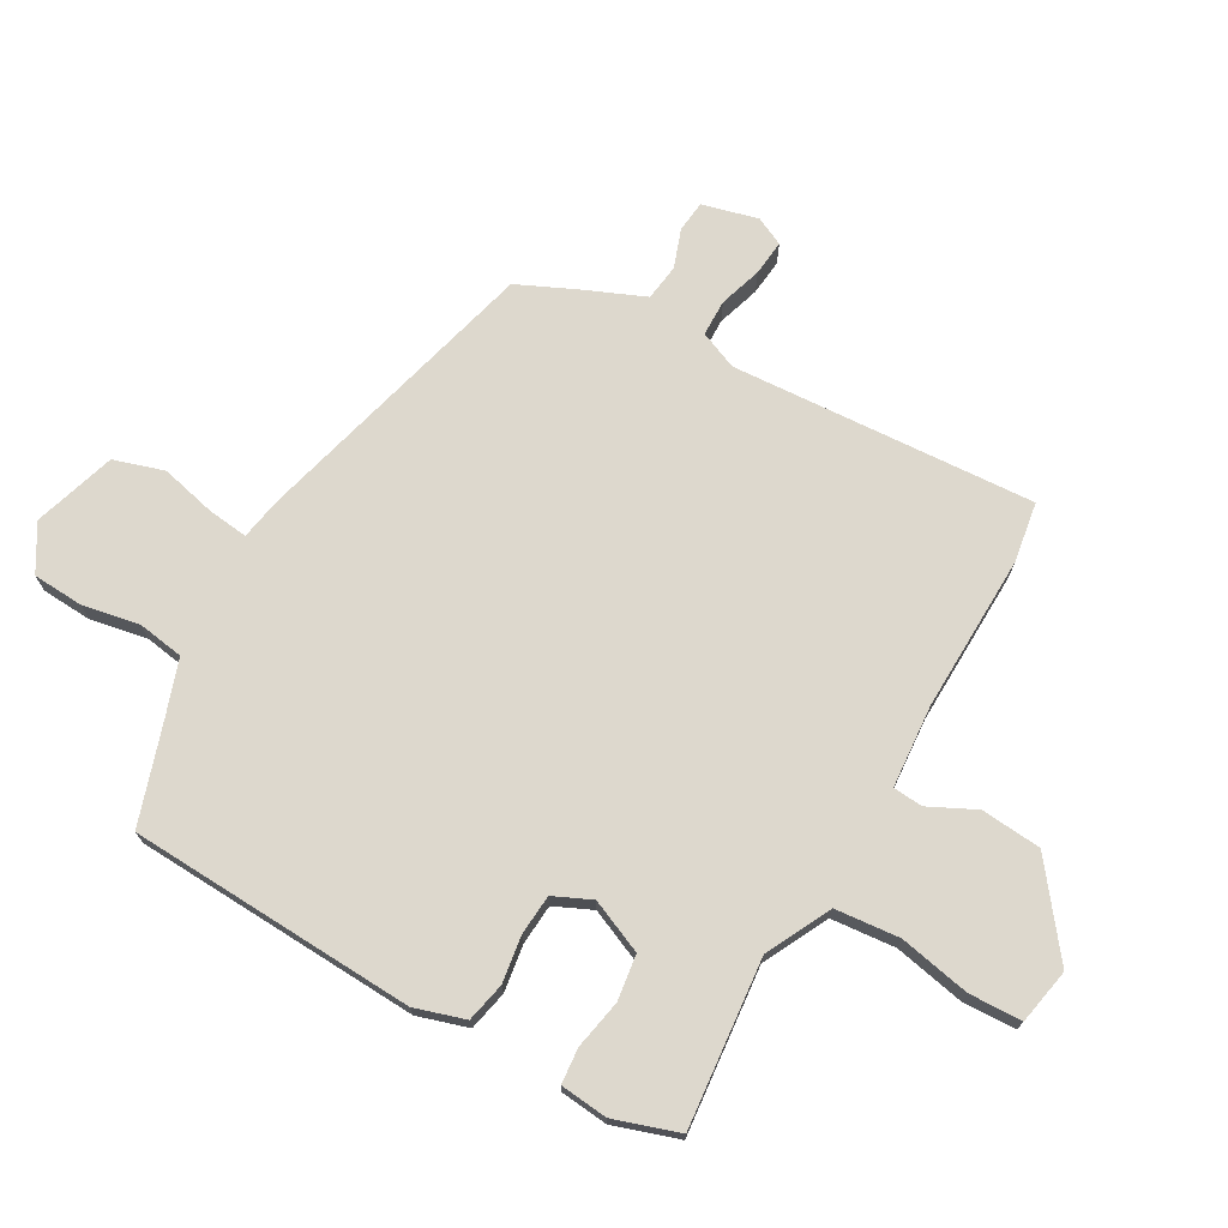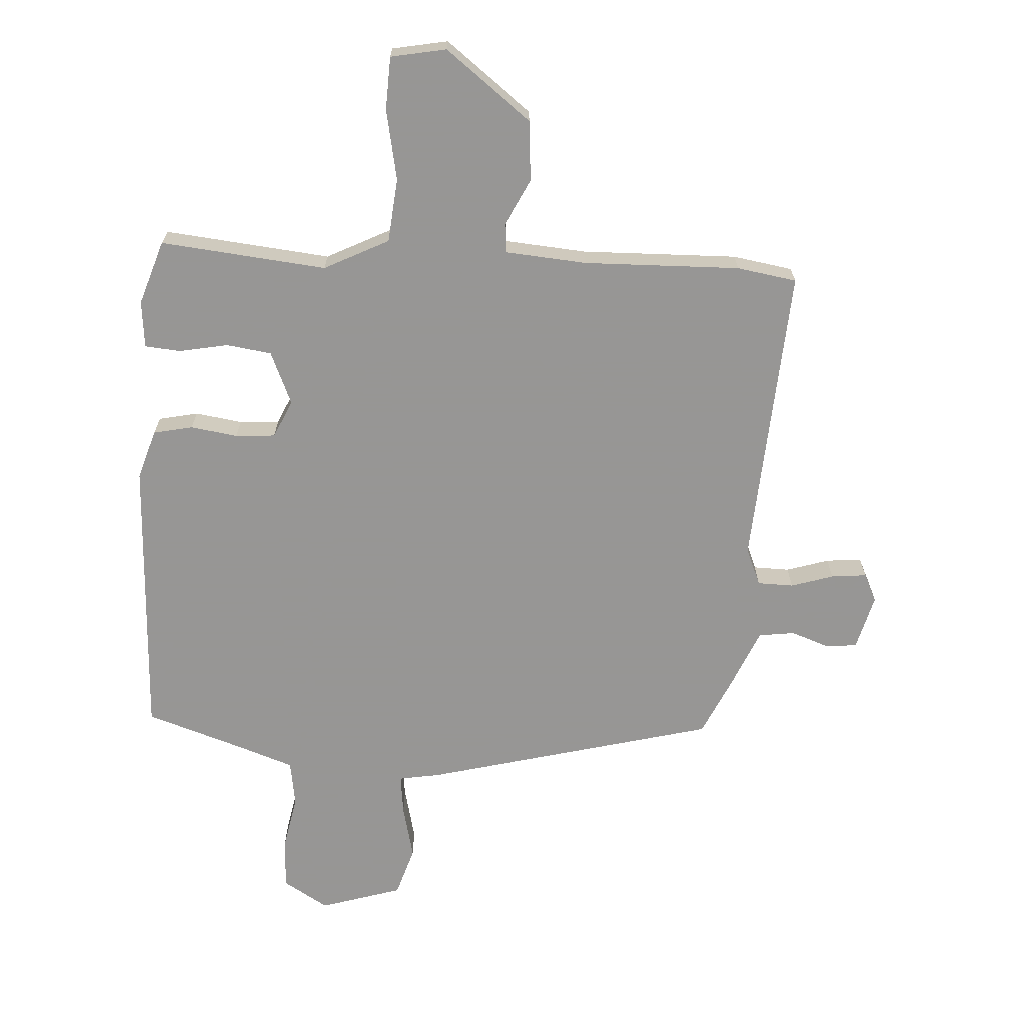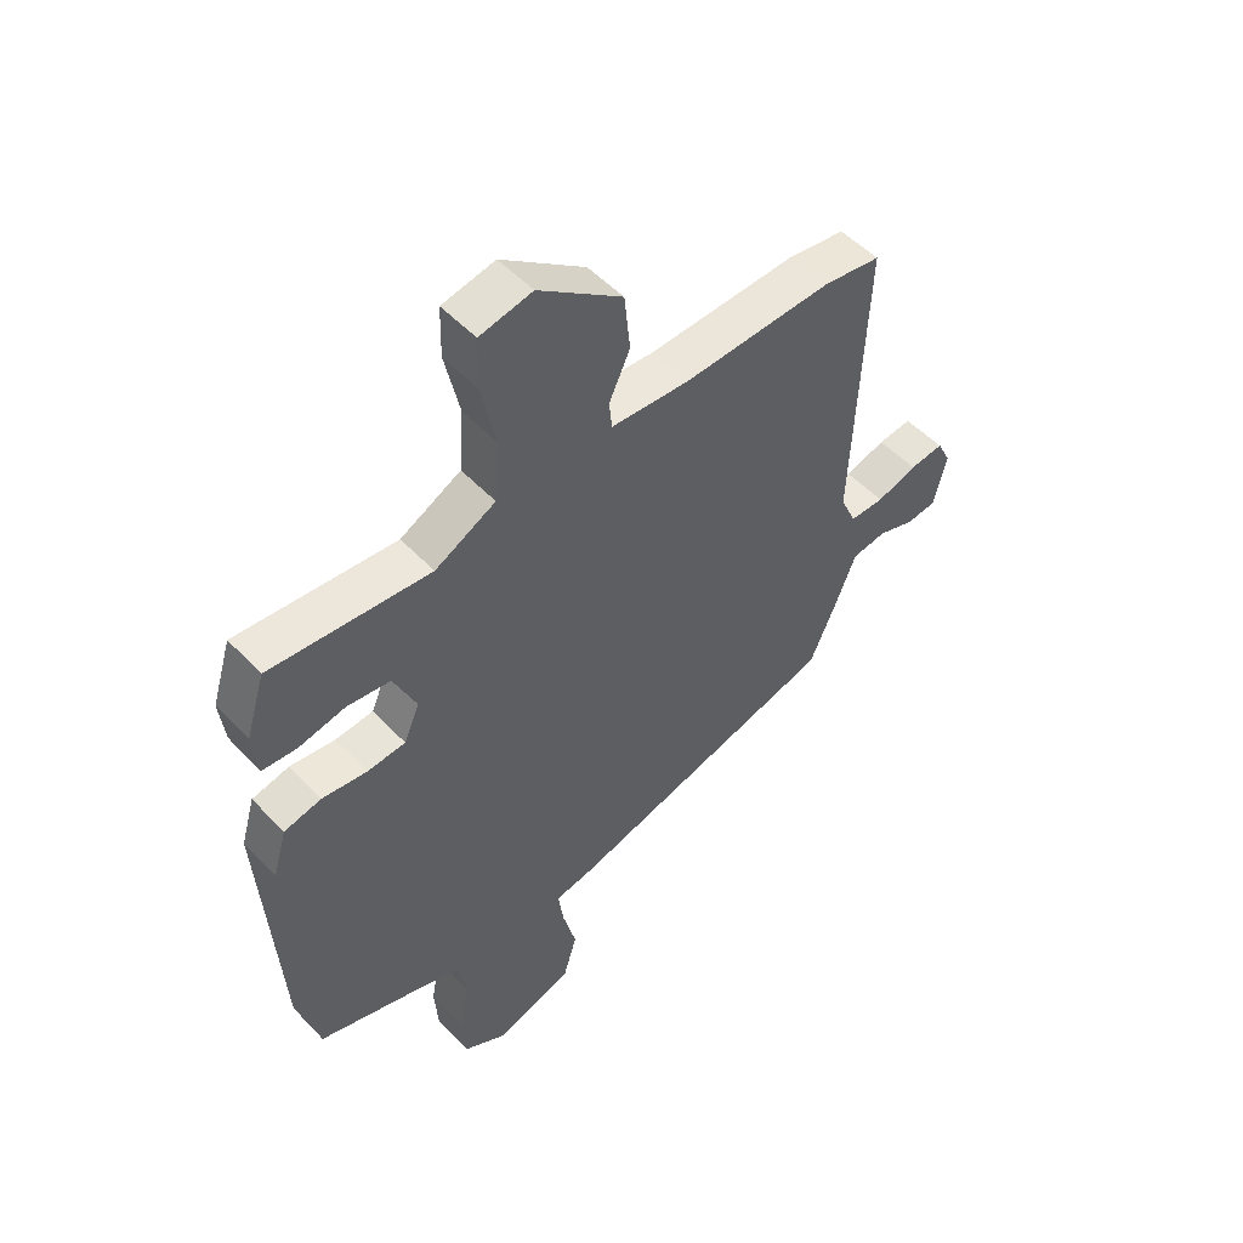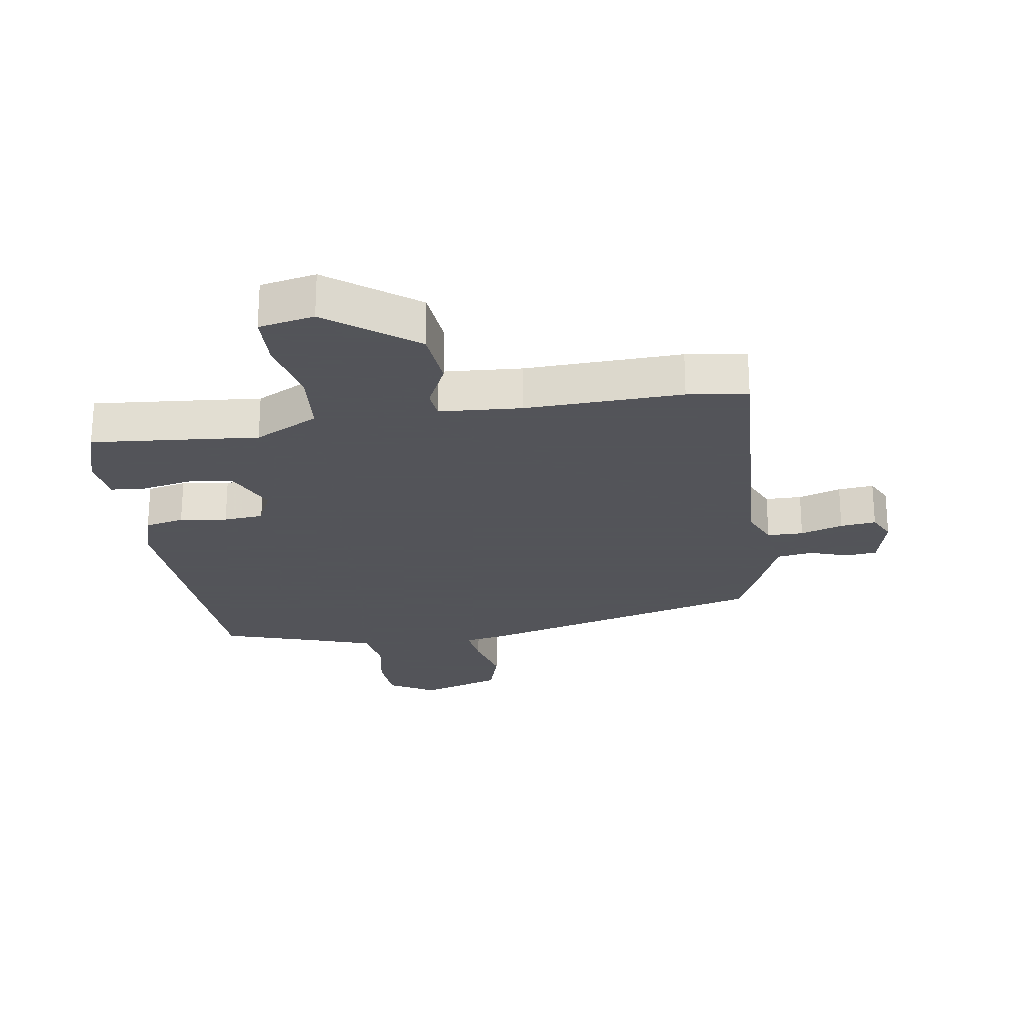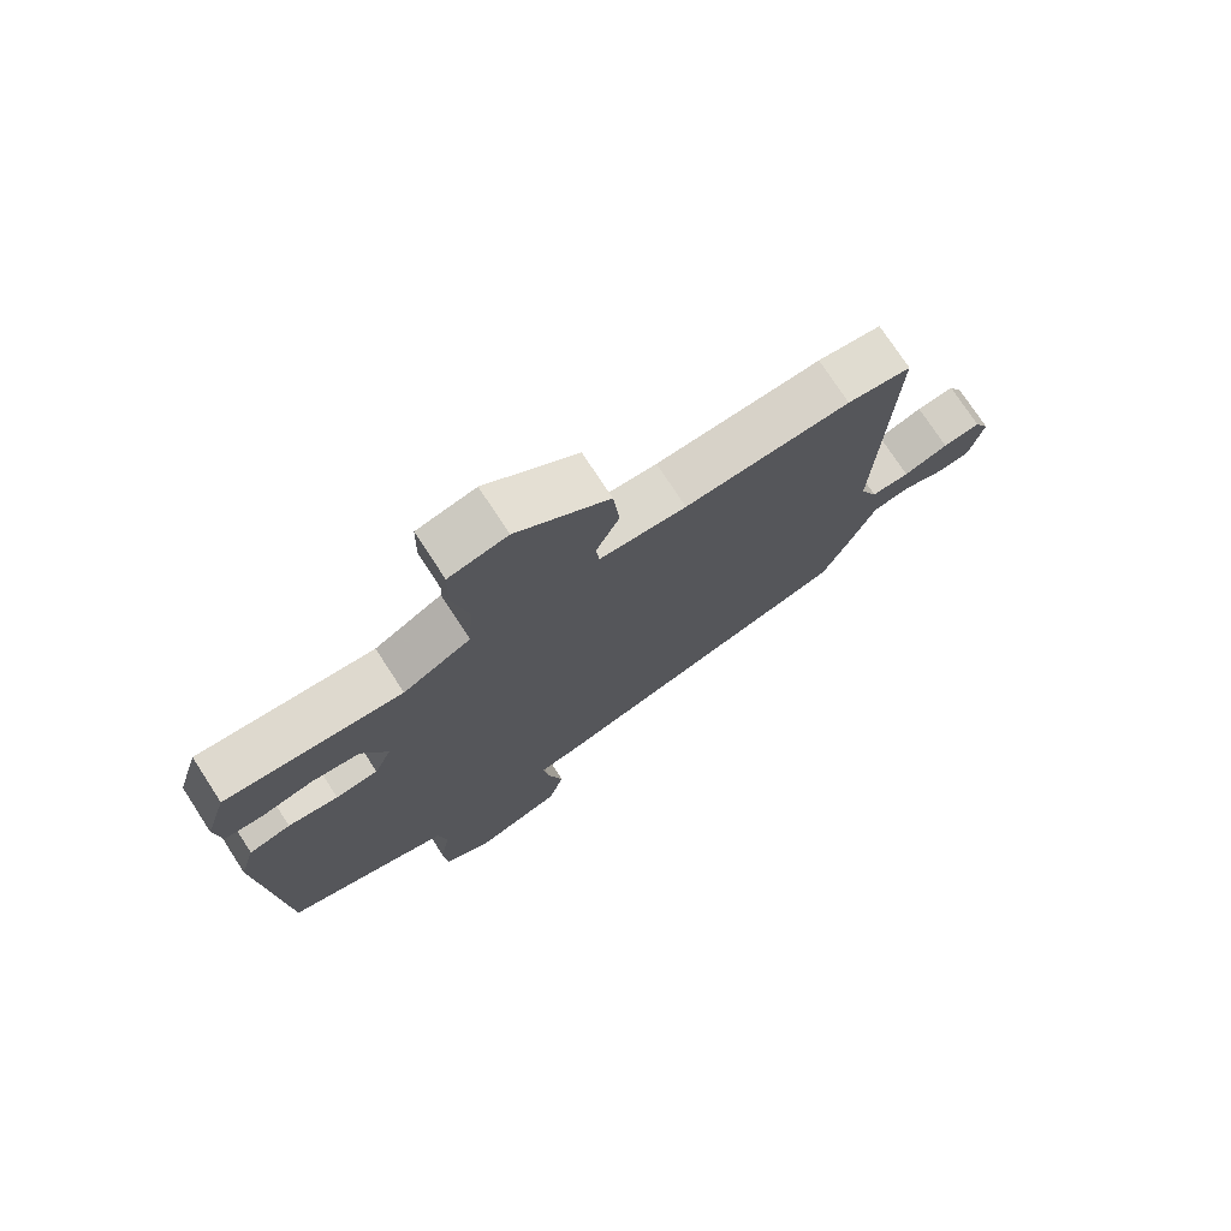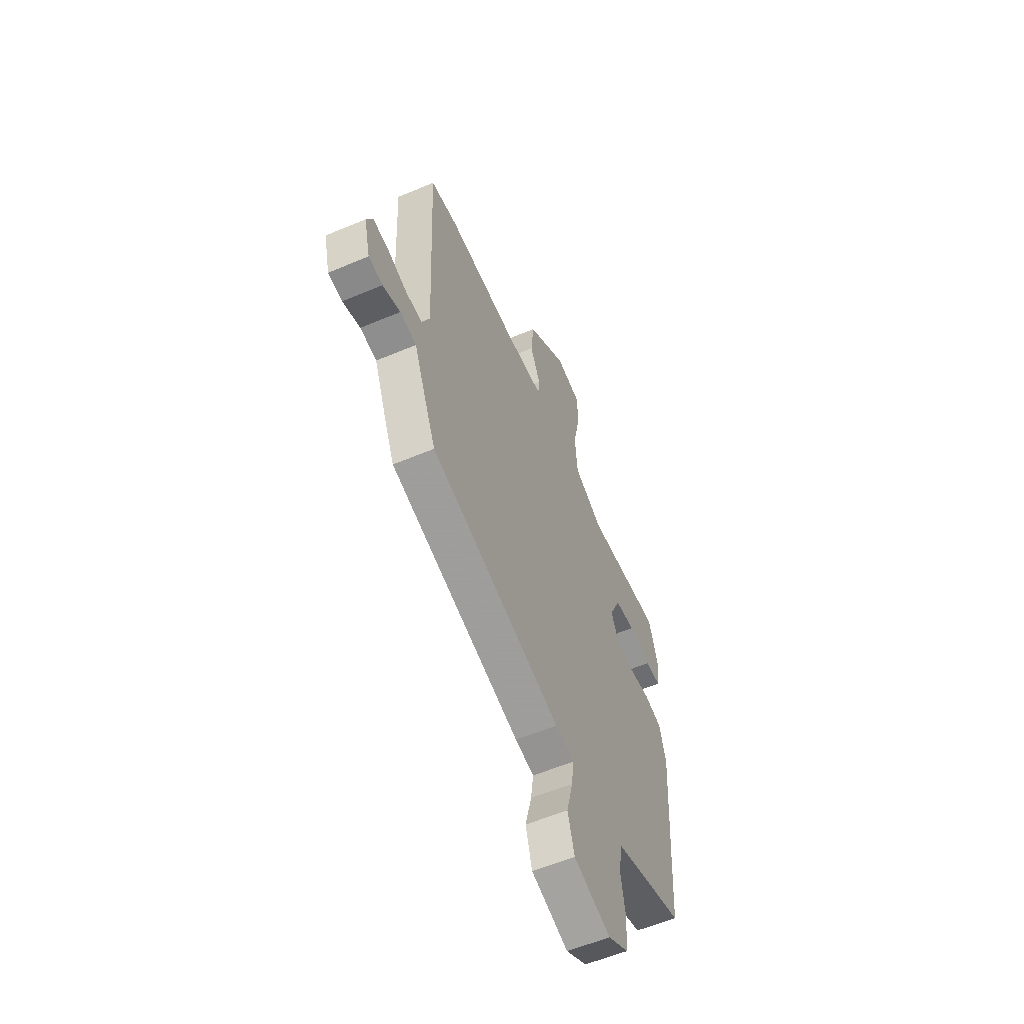
<metadata>
{"format":"obj","ext":"obj","renderer":"f3d","projection":"perspective","resolution":1024,"background":"white","views":[{"elev":72.1,"azim":-61.4,"up":"+Y"},{"elev":-67.8,"azim":-4.5,"up":"+Y"},{"elev":51.6,"azim":-41.7,"up":"+Z"},{"elev":-23.9,"azim":8.3,"up":"+Y"},{"elev":74.8,"azim":-33.1,"up":"+Z"},{"elev":-57.5,"azim":113.7,"up":"+Z"}]}
</metadata>
<code>
v -0.495 0.07 0.473
v -0.223 0.07 0.451
v -0.119 0.07 0.506
v -0.111 0.07 0.611
v -0.136 0.07 0.726
v -0.134 0.07 0.812
v -0.044 0.07 0.831
v 0.099 0.07 0.725
v 0.109 0.07 0.627
v 0.073 0.07 0.55
v 0.078 0.07 0.502
v 0.212 0.07 0.494
v 0.467 0.07 0.505
v 0.565 0.07 0.491
v 0.543 0.07 -0.004
v 0.57 0.07 -0.065
v 0.629 0.07 -0.065
v 0.698 0.07 -0.042
v 0.756 0.07 -0.035
v 0.779 0.07 -0.081
v 0.757 0.07 -0.172
v 0.706 0.07 -0.178
v 0.643 0.07 -0.157
v 0.584 0.07 -0.166
v 0.544 0.07 -0.265
v 0.502 0.07 -0.361
v 0.03 0.07 -0.493
v -0.038 0.07 -0.506
v -0.029 0.07 -0.572
v -0.006 0.07 -0.661
v -0.03 0.07 -0.743
v -0.163 0.07 -0.787
v -0.238 0.07 -0.744
v -0.244 0.07 -0.662
v -0.228 0.07 -0.569
v -0.241 0.07 -0.494
v -0.333 0.07 -0.464
v -0.495 0.07 -0.414
v -0.525 0.07 0.053
v -0.501 0.07 0.135
v -0.437 0.07 0.15
v -0.36 0.07 0.14
v -0.295 0.07 0.146
v -0.268 0.07 0.208
v -0.307 0.07 0.294
v -0.381 0.07 0.303
v -0.461 0.07 0.286
v -0.519 0.07 0.29
v -0.528 0.07 0.367
v -0.495 0 0.473
v -0.223 0 0.451
v -0.119 0 0.506
v -0.111 0 0.611
v -0.136 0 0.726
v -0.134 0 0.812
v -0.044 0 0.831
v 0.099 0 0.725
v 0.109 0 0.627
v 0.073 0 0.55
v 0.078 0 0.502
v 0.212 0 0.494
v 0.467 0 0.505
v 0.565 0 0.491
v 0.543 0 -0.004
v 0.57 0 -0.065
v 0.629 0 -0.065
v 0.698 0 -0.042
v 0.756 0 -0.035
v 0.779 0 -0.081
v 0.757 0 -0.172
v 0.706 0 -0.178
v 0.643 0 -0.157
v 0.584 0 -0.166
v 0.544 0 -0.265
v 0.502 0 -0.361
v 0.03 0 -0.493
v -0.038 0 -0.506
v -0.029 0 -0.572
v -0.006 0 -0.661
v -0.03 0 -0.743
v -0.163 0 -0.787
v -0.238 0 -0.744
v -0.244 0 -0.662
v -0.228 0 -0.569
v -0.241 0 -0.494
v -0.333 0 -0.464
v -0.495 0 -0.414
v -0.525 0 0.053
v -0.501 0 0.135
v -0.437 0 0.15
v -0.36 0 0.14
v -0.295 0 0.146
v -0.268 0 0.208
v -0.307 0 0.294
v -0.381 0 0.303
v -0.461 0 0.286
v -0.519 0 0.29
v -0.528 0 0.367
f 49 1 2
f 48 49 2
f 47 48 2
f 46 47 2
f 45 46 2 3
f 44 45 3
f 43 44 3
f 40 41 42
f 39 40 42
f 38 39 42
f 37 38 42
f 36 37 42 43
f 35 36 43 3
f 33 34 35
f 32 33 35
f 31 32 35
f 30 31 35
f 29 30 35
f 28 29 35
f 26 27 28
f 25 26 28
f 24 25 28
f 24 28 35 3
f 21 22 23
f 20 21 23
f 19 20 23
f 18 19 23
f 17 18 23
f 16 17 23 24
f 24 3 4
f 16 24 4
f 15 16 4
f 12 13 14 15
f 11 12 15
f 8 9 10
f 7 8 10
f 6 7 10
f 5 6 10
f 4 5 10
f 4 10 11
f 4 11 15
f 51 50 98
f 51 98 97
f 51 97 96
f 51 96 95
f 52 51 95 94
f 52 94 93
f 52 93 92
f 91 90 89
f 91 89 88
f 91 88 87
f 91 87 86
f 92 91 86 85
f 52 92 85 84
f 84 83 82
f 84 82 81
f 84 81 80
f 84 80 79
f 84 79 78
f 84 78 77
f 77 76 75
f 77 75 74
f 77 74 73
f 52 84 77 73
f 72 71 70
f 72 70 69
f 72 69 68
f 72 68 67
f 72 67 66
f 73 72 66 65
f 53 52 73
f 53 73 65
f 53 65 64
f 64 63 62 61
f 64 61 60
f 59 58 57
f 59 57 56
f 59 56 55
f 59 55 54
f 59 54 53
f 60 59 53
f 64 60 53
f 1 50 51 2
f 2 51 52 3
f 3 52 53 4
f 4 53 54 5
f 5 54 55 6
f 6 55 56 7
f 7 56 57 8
f 8 57 58 9
f 9 58 59 10
f 10 59 60 11
f 11 60 61 12
f 12 61 62 13
f 13 62 63 14
f 14 63 64 15
f 15 64 65 16
f 16 65 66 17
f 17 66 67 18
f 18 67 68 19
f 19 68 69 20
f 20 69 70 21
f 21 70 71 22
f 22 71 72 23
f 23 72 73 24
f 24 73 74 25
f 25 74 75 26
f 26 75 76 27
f 27 76 77 28
f 28 77 78 29
f 29 78 79 30
f 30 79 80 31
f 31 80 81 32
f 32 81 82 33
f 33 82 83 34
f 34 83 84 35
f 35 84 85 36
f 36 85 86 37
f 37 86 87 38
f 38 87 88 39
f 39 88 89 40
f 40 89 90 41
f 41 90 91 42
f 42 91 92 43
f 43 92 93 44
f 44 93 94 45
f 45 94 95 46
f 46 95 96 47
f 47 96 97 48
f 48 97 98 49
f 49 98 50 1

</code>
